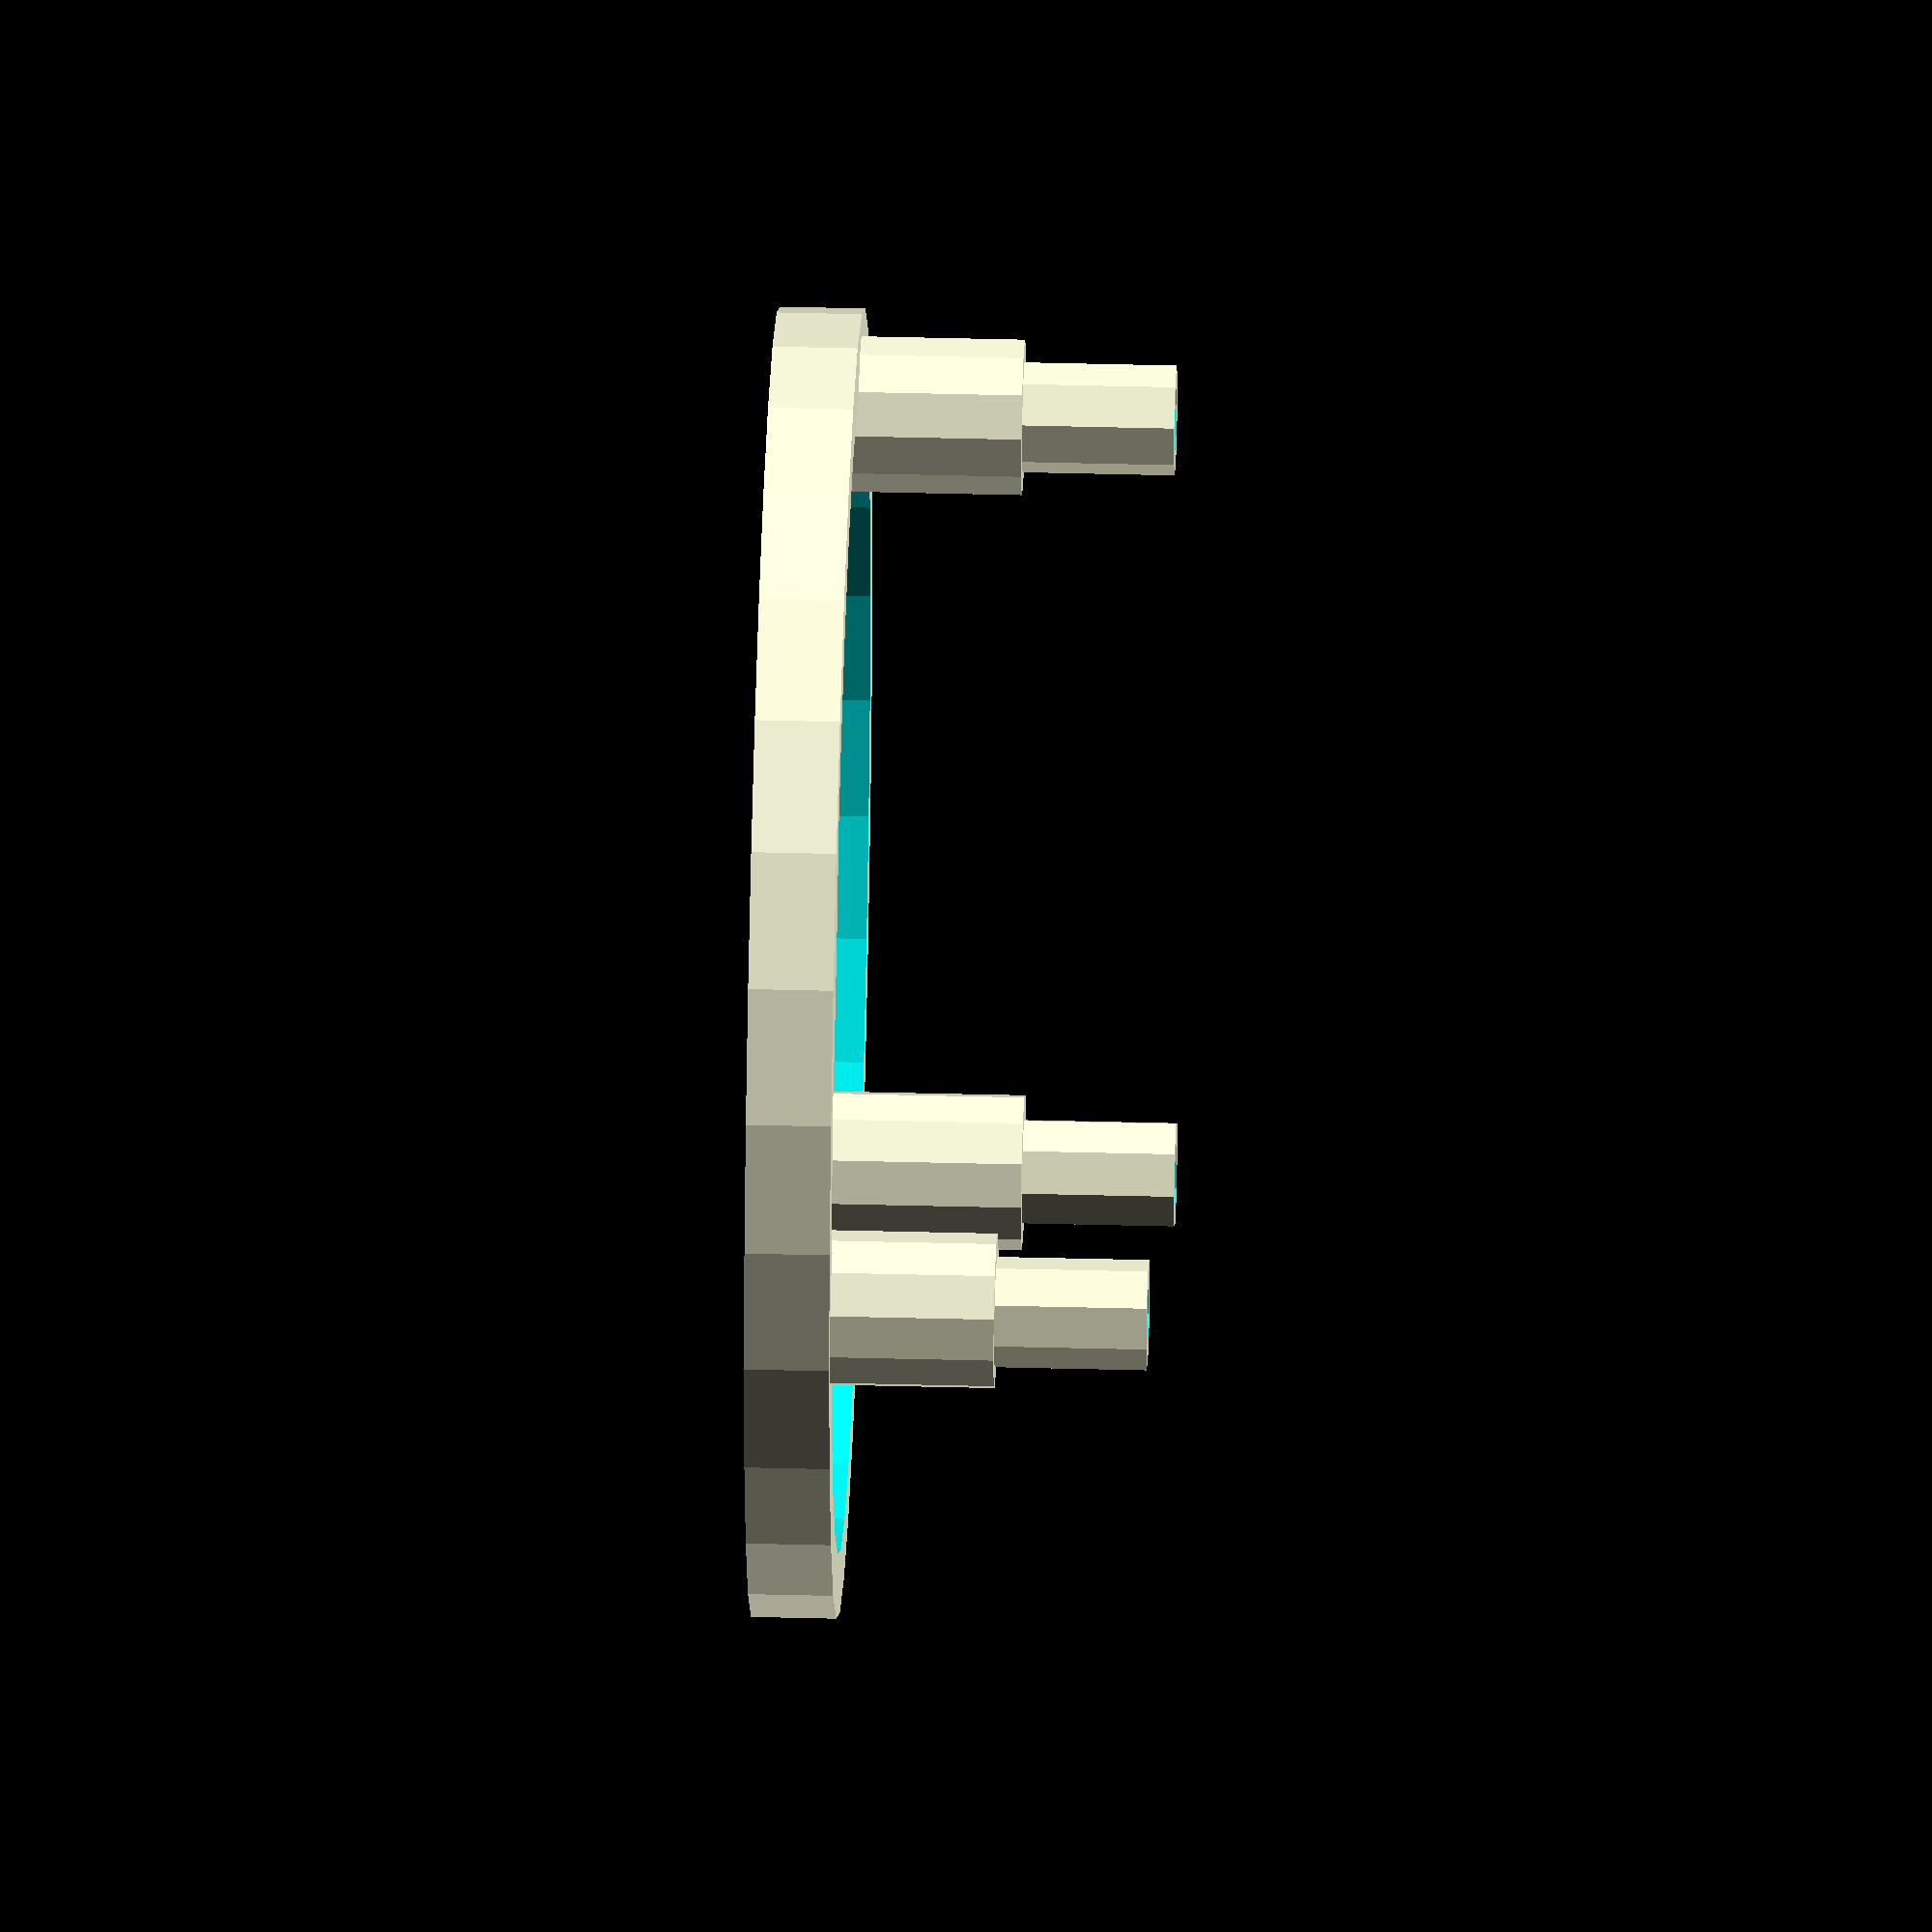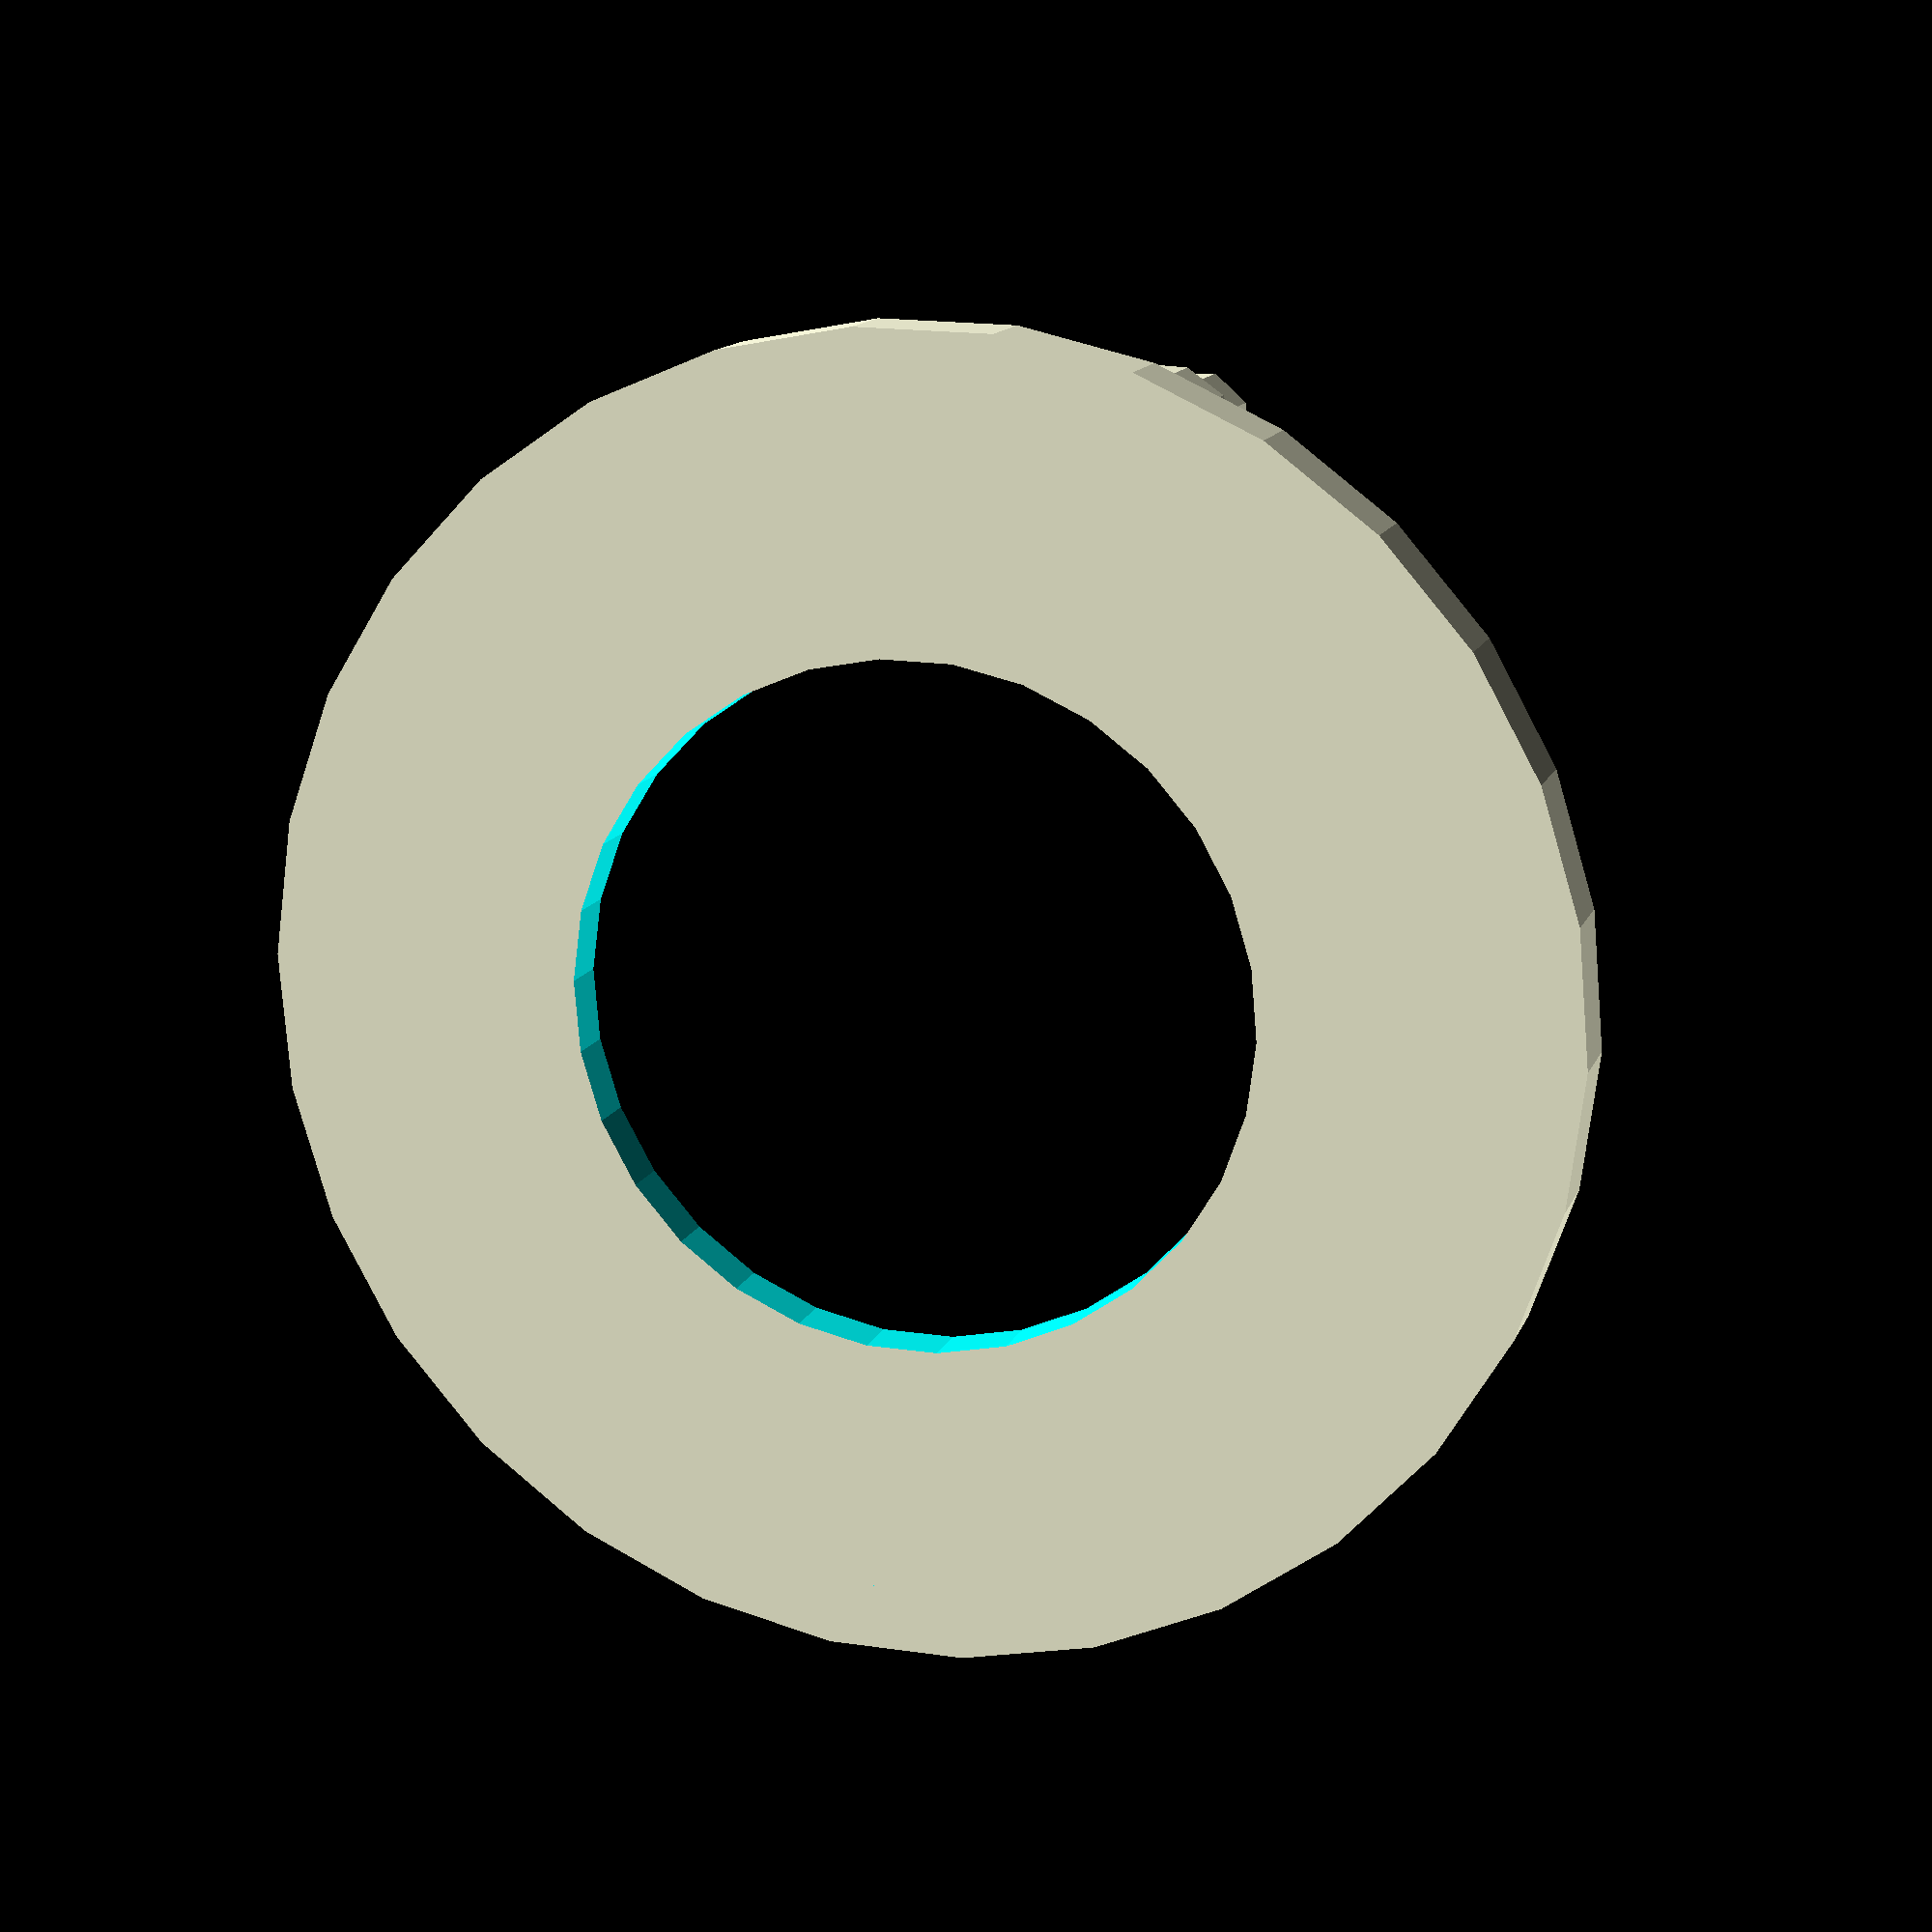
<openscad>
// "scooter part from the 80s"
// request from makexyz
// by knarfishness for dieselpoweredrobotics.com

outer_cyl_od = 54.35;
outer_cyl_id = 49;
outer_cyl_height = 3.53;

inner_cyl_od = 50;
inner_cyl_id = 26;
inner_cyl_height = 2.3;

inner_hole = 26;

peg_l1_od = 6.5;
peg_l1_height = 8;

peg_l2_od = 4.6;
peg_l2_height = 6.3;

peghole_od = 3;

module outer_cyl()
{
	difference()
	{
		cylinder(outer_cyl_height, (outer_cyl_od/2), (outer_cyl_od/2));
		translate([0,0,-1])
		cylinder(outer_cyl_height+2, outer_cyl_id/2, outer_cyl_id/2);
	}
	
}

module inner_cyl()
{
	difference()
	{
		cylinder(inner_cyl_height, inner_cyl_od/2, inner_cyl_od/2);
		translate([0,0,-1])
		cylinder(outer_cyl_height+2, (outer_cyl_od/2)-inner_hole/2, (outer_cyl_od/2)-inner_hole/2);
	}
	
}

module peg_outer()
{
	cylinder(peg_l1_height, peg_l1_od/2, peg_l1_od/2);

	translate([0,0,peg_l1_height])
	cylinder(peg_l2_height, peg_l2_od/2, peg_l2_od/2);
}

module peg()
{
	translate([0,0,inner_cyl_height])
	difference()
	{
		peg_outer();
		translate([0,0,1])
		cylinder(peg_l1_height+peg_l2_height, peghole_od/2, peghole_od/2);
	}
}

rotate([0,0,120])
{
	translate([inner_cyl_id-3,0,0])
	peg();
}

rotate([0,0,240])
{
	translate([inner_cyl_id-3,0,0])
	peg();
}

translate([inner_cyl_id-3,0,0])
peg();


// translate([0,10,0])
// peg();

// translate([-10,-10,0])
// peg();








module scooter_part()
{
	inner_cyl();
	outer_cyl();
}

scooter_part();







</openscad>
<views>
elev=141.3 azim=120.3 roll=268.1 proj=o view=solid
elev=346.9 azim=250.7 roll=196.0 proj=p view=solid
</views>
